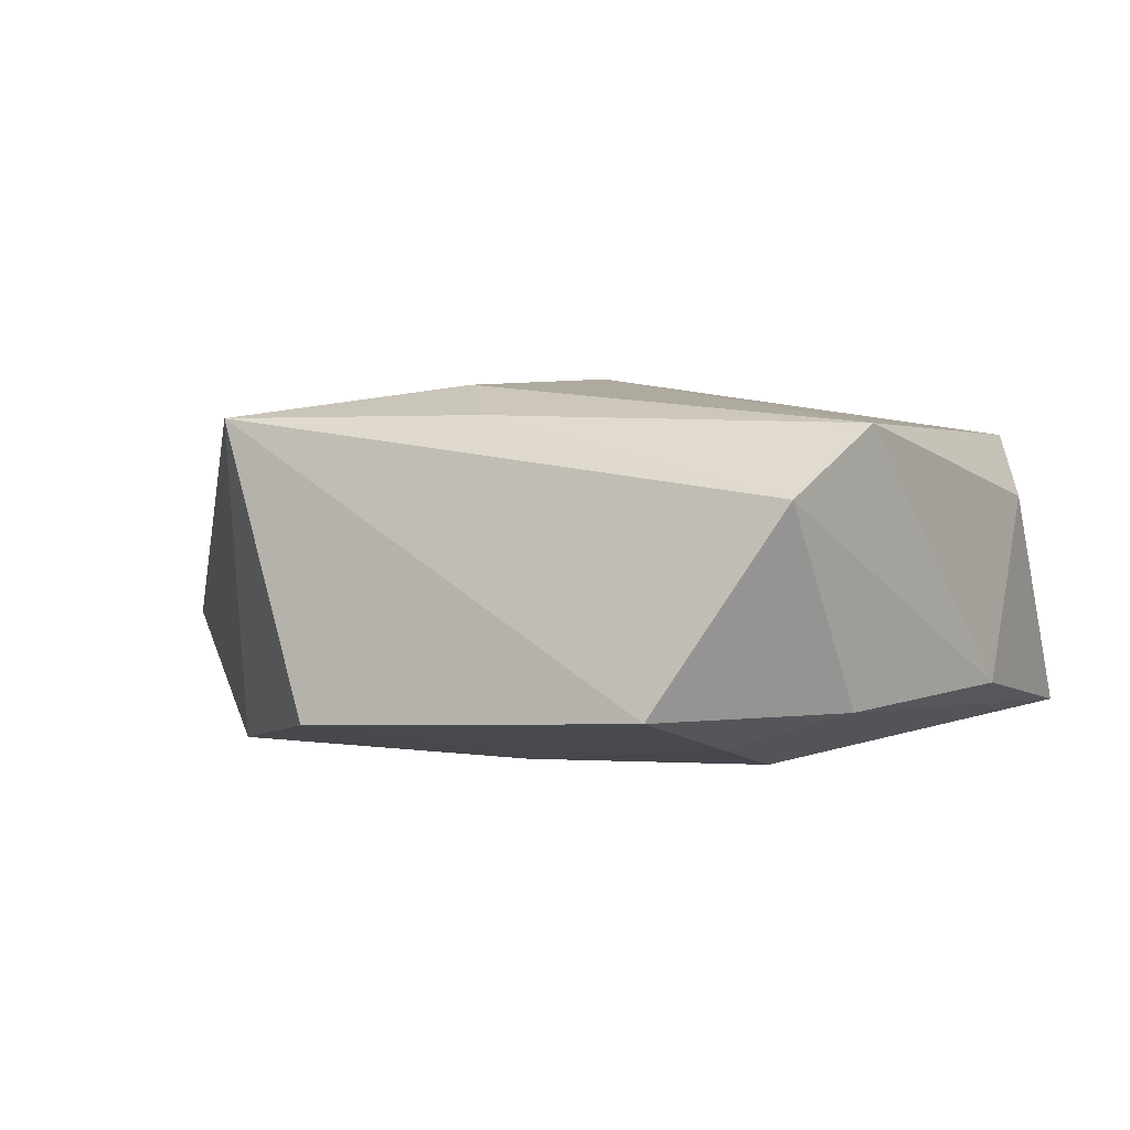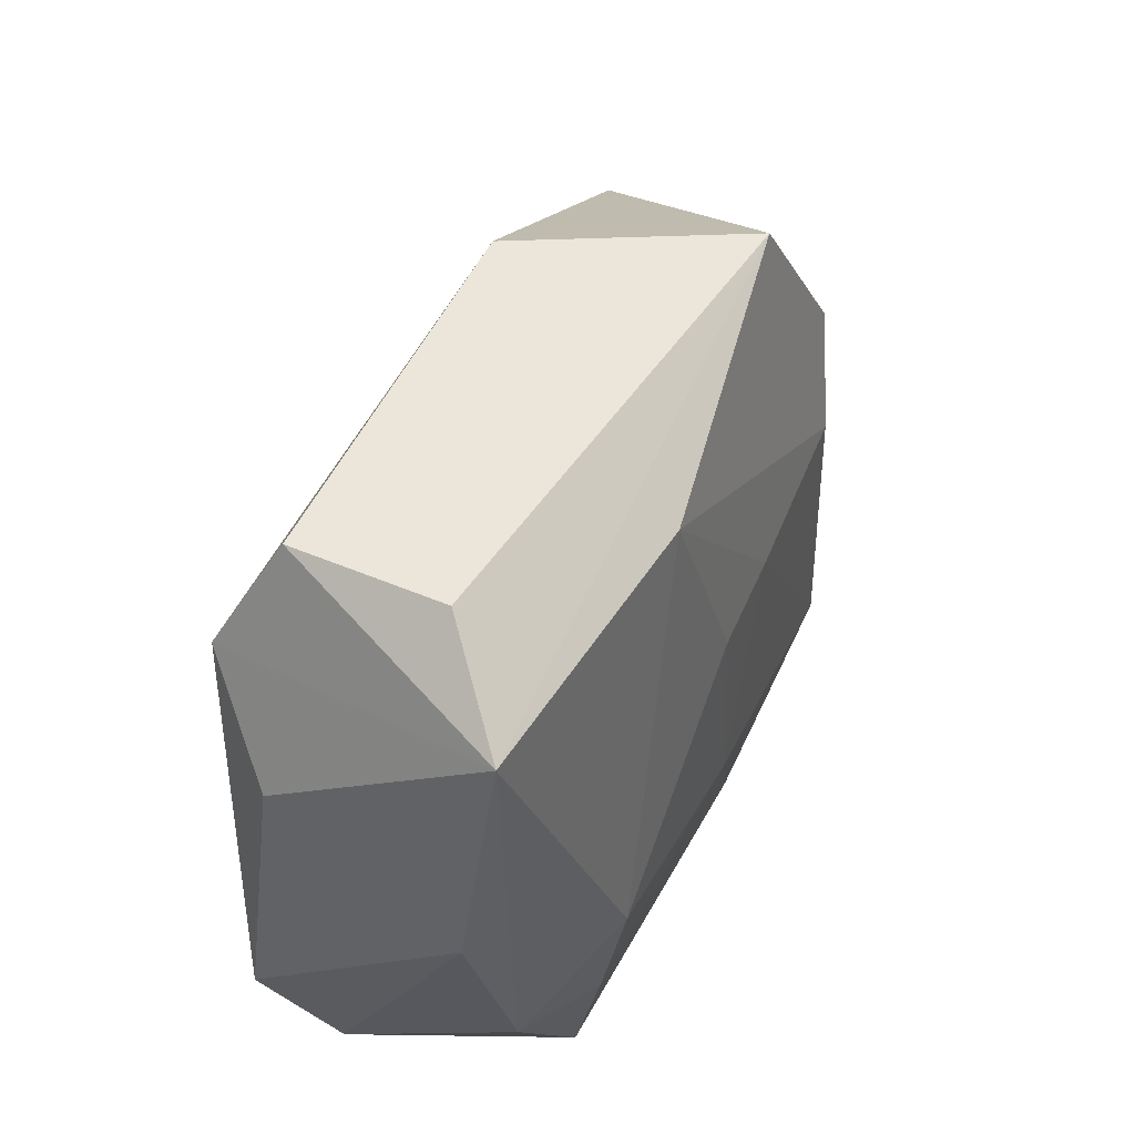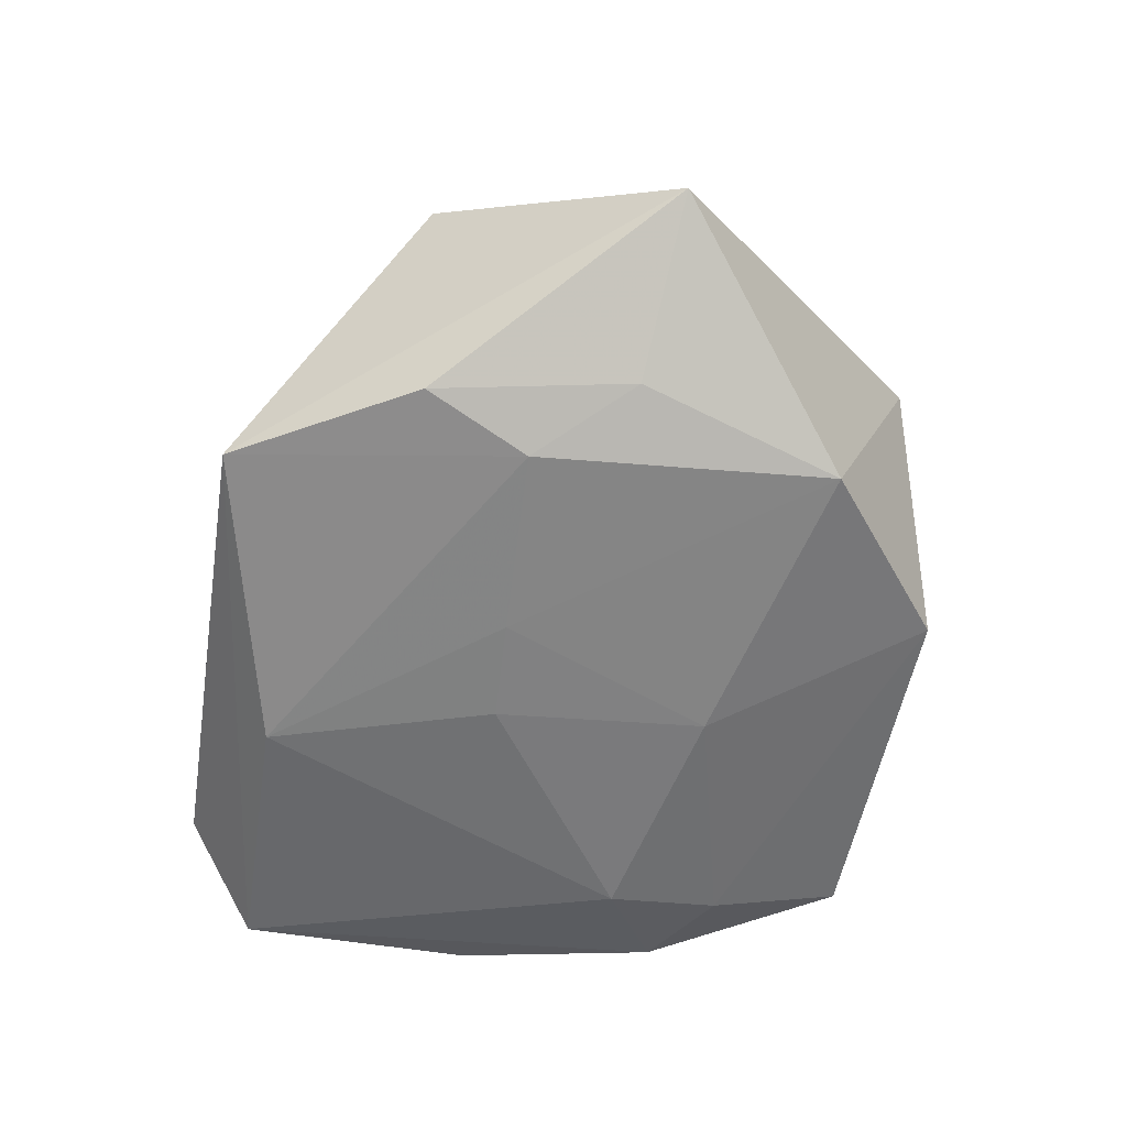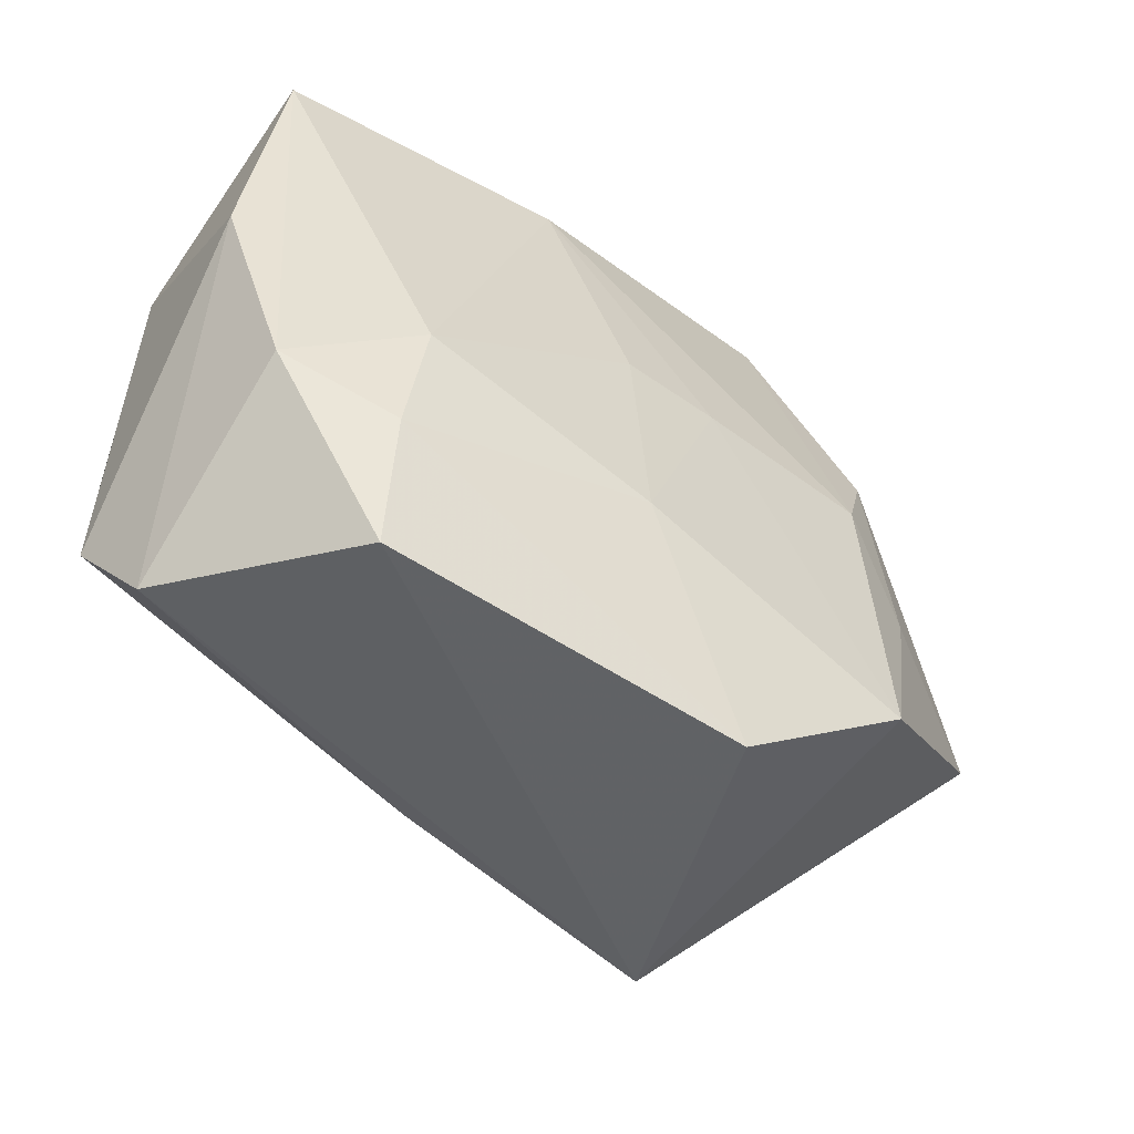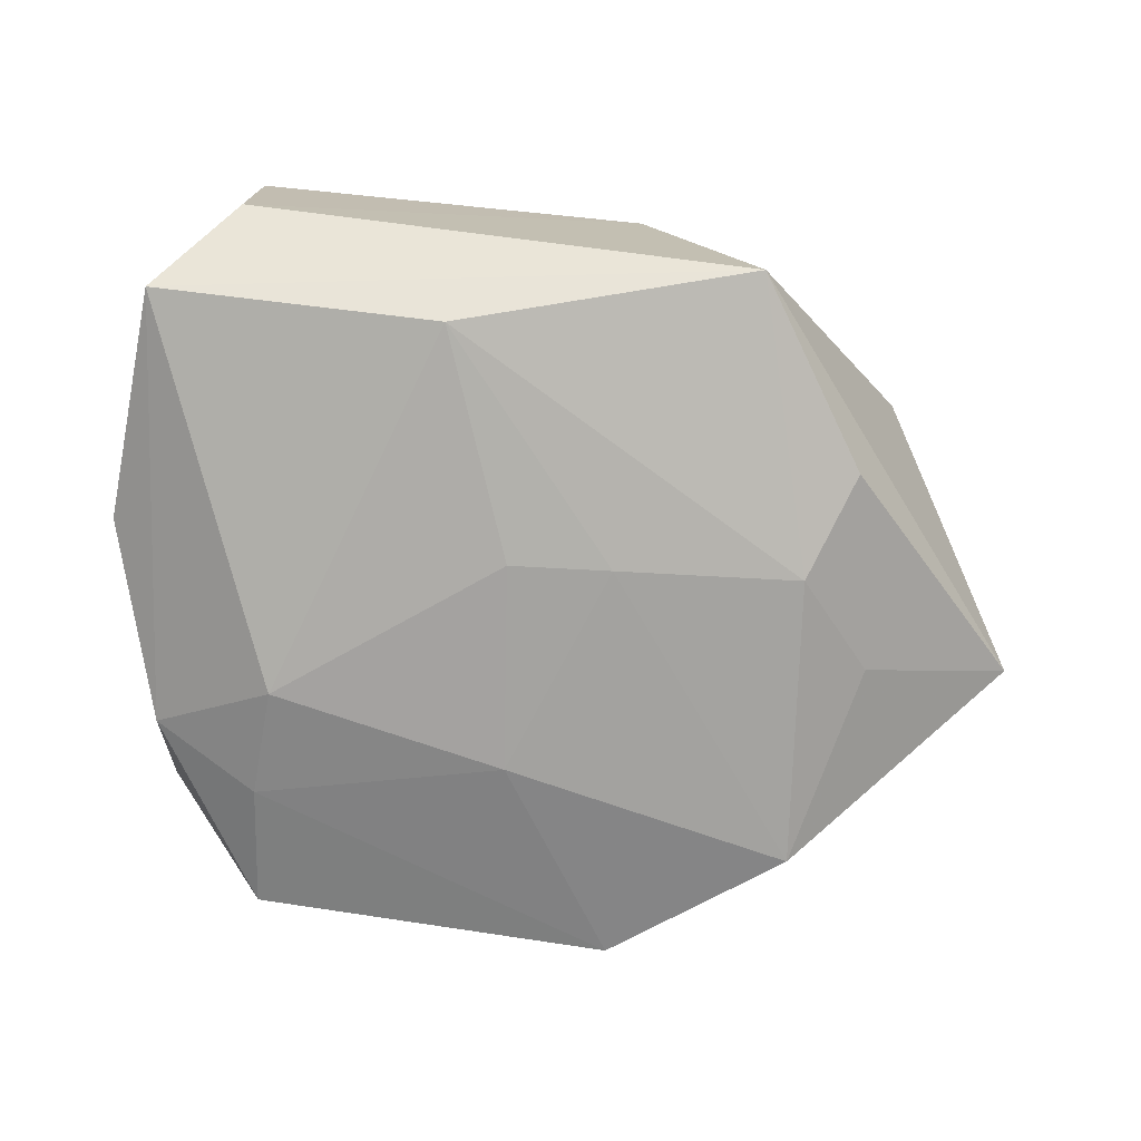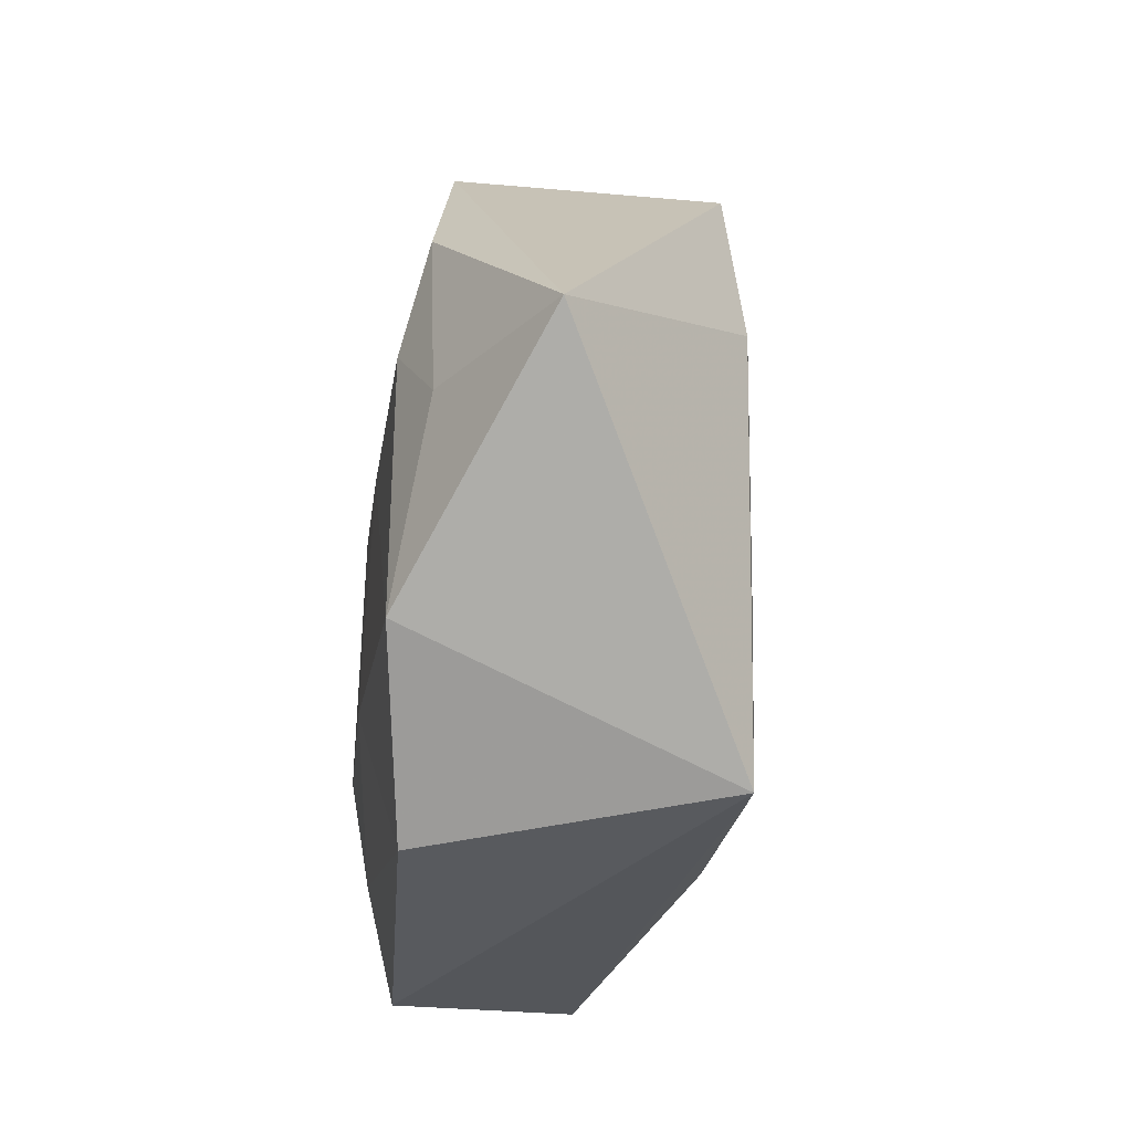
<metadata>
{"format":"obj","ext":"obj","renderer":"f3d","projection":"perspective","resolution":1024,"background":"white","views":[{"elev":-0.7,"azim":31.2,"up":"+Z"},{"elev":48.7,"azim":115.0,"up":"+Y"},{"elev":-58.2,"azim":-99.1,"up":"+Z"},{"elev":-52.9,"azim":143.9,"up":"+Y"},{"elev":-72.7,"azim":173.9,"up":"+Z"},{"elev":-33.9,"azim":-96.1,"up":"+Y"}]}
</metadata>
<code>
v 0.02537 -0.01187 -0.009162
v 0.02798 -0.01454 0.009998
v 0.006633 0.02088 -0.01168
v 0.0006302 0.0042 -0.01327
v -0.009858 -0.02654 -0.01035
v 0.02958 0.00297 -0.007542
v -0.006914 0.004507 -0.01298
v -0.02384 0.01275 -0.01022
v -0.0258 0.004662 0.0109
v -0.02071 0.004961 -0.01212
v 0.001693 -0.02133 0.01114
v 0.02779 0.0207 -0.009484
v -0.002451 -0.0163 0.01382
v -0.02863 0.01377 0.008978
v -0.01772 -0.02534 0.01143
v 0.01681 -0.007305 -0.01327
v 0.02562 -0.02179 0.004759
v 0.01751 -0.01572 -0.01171
v 0.02192 0.02617 0.007092
v -0.0007126 -0.01135 -0.01327
v 0.01687 -0.0255 -0.009488
v -0.03832 -0.003464 -0.002698
v -0.007053 0.02625 0.007705
v 0.02463 0.01803 0.0113
v 0.02209 0.02631 -0.004011
v -0.02237 -0.01693 -0.01209
v -0.01538 0.02631 -0.008436
v -0.0003535 -0.0007951 0.01538
v -0.02641 -0.002053 -0.009855
v 0.02887 0.01052 0.006115
f 14 27 22
f 22 27 8
f 27 10 8
f 9 15 28
f 28 14 9
f 22 15 9
f 9 14 22
f 27 14 23
f 23 14 28
f 15 5 21
f 25 12 27
f 19 12 25
f 27 23 25
f 25 23 19
f 3 12 16
f 3 10 27
f 27 12 3
f 26 15 22
f 26 5 15
f 18 21 5
f 28 15 13
f 13 2 28
f 15 21 17
f 19 23 24
f 24 2 30
f 28 2 24
f 24 23 28
f 24 12 19
f 30 12 24
f 4 3 16
f 22 8 29
f 29 26 22
f 29 8 10
f 10 26 29
f 5 26 20
f 16 18 20
f 20 18 5
f 20 4 16
f 11 13 15
f 2 13 11
f 15 17 11
f 11 17 2
f 2 17 6
f 6 12 30
f 30 2 6
f 10 3 7
f 3 4 7
f 4 20 7
f 7 26 10
f 7 20 26
f 1 6 17
f 1 17 21
f 21 18 1
f 1 18 16
f 16 12 1
f 12 6 1

</code>
